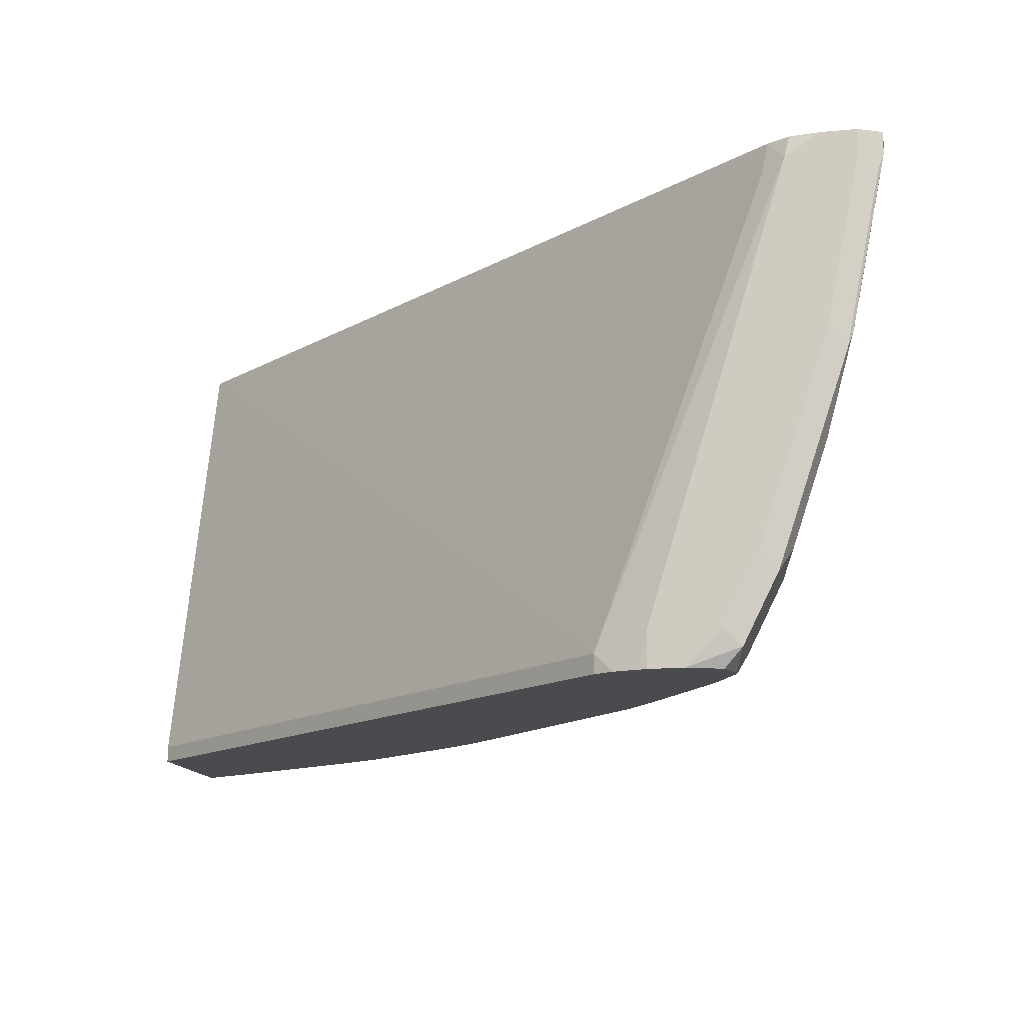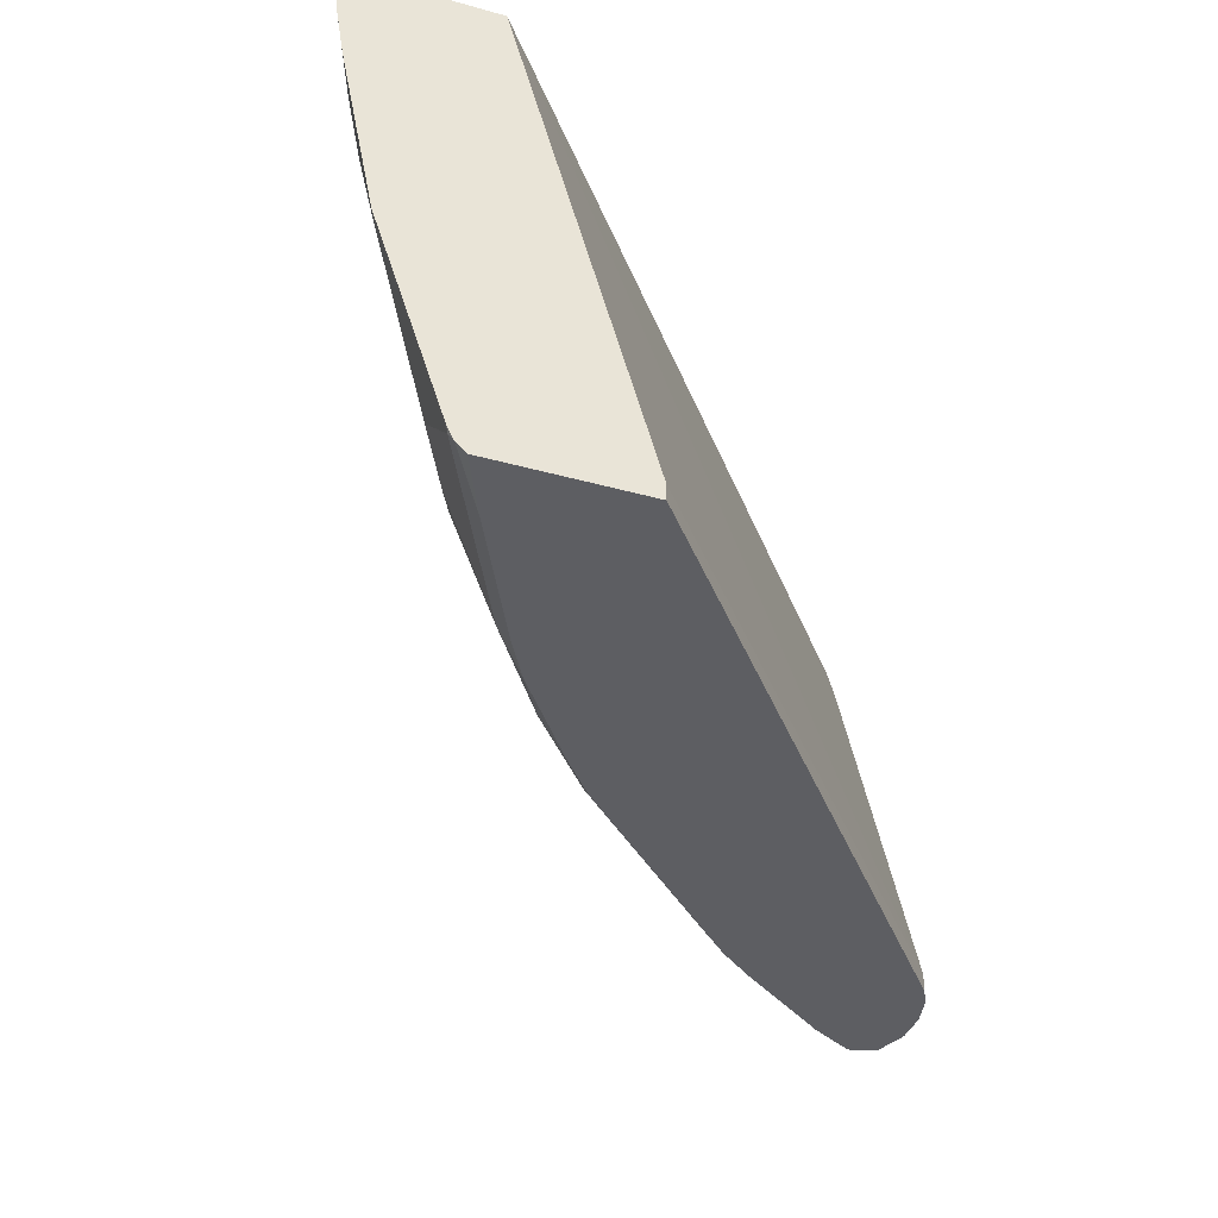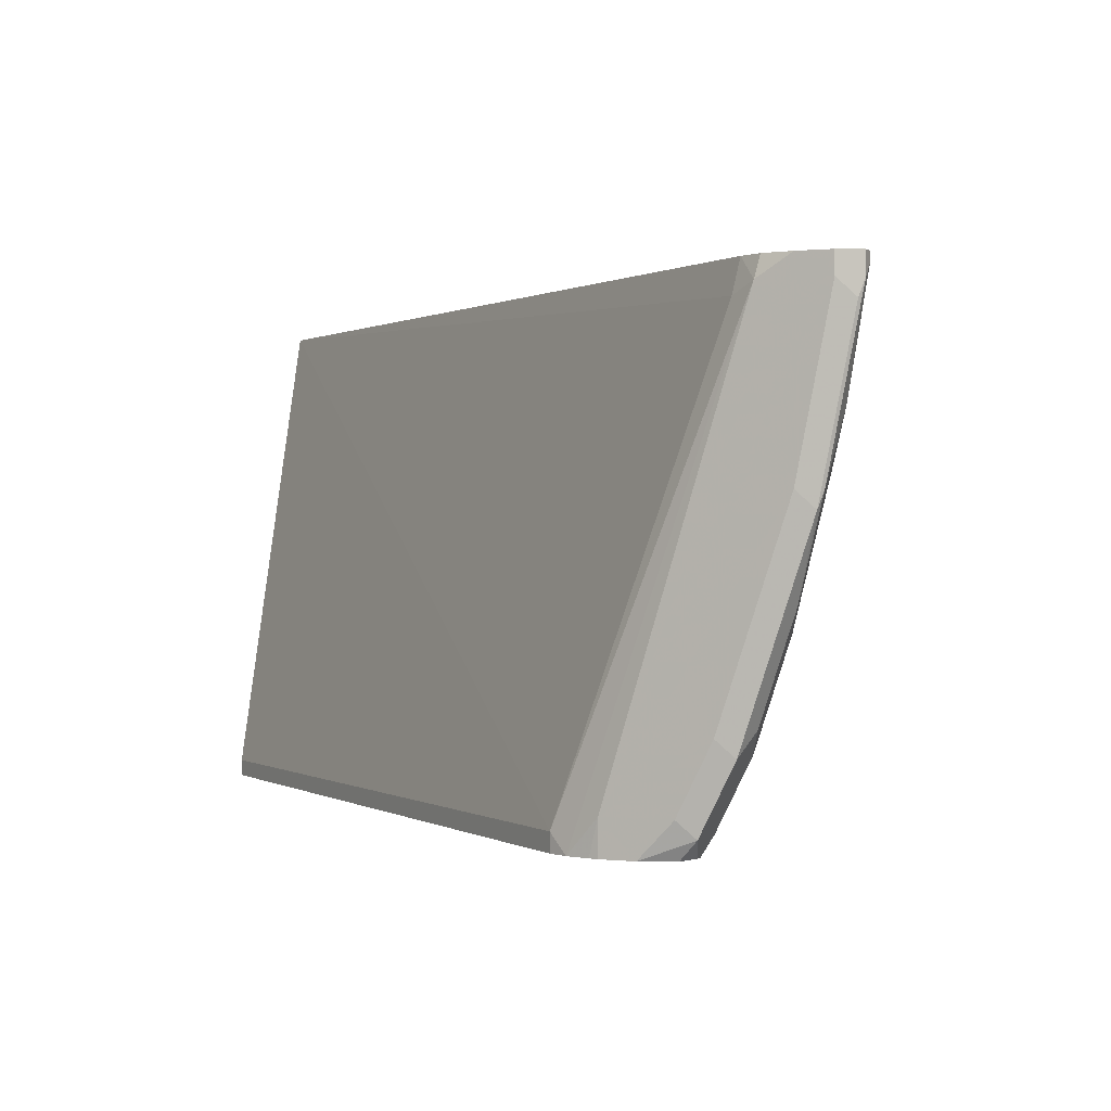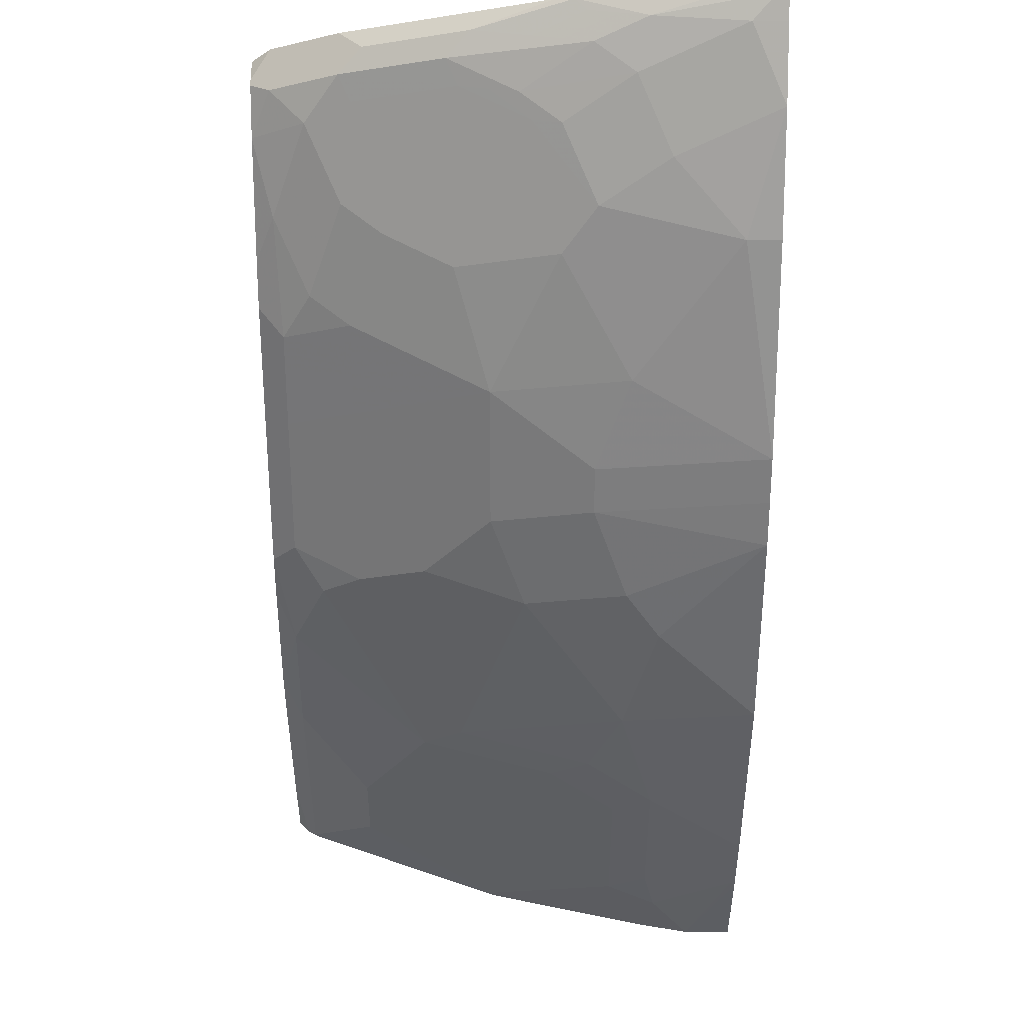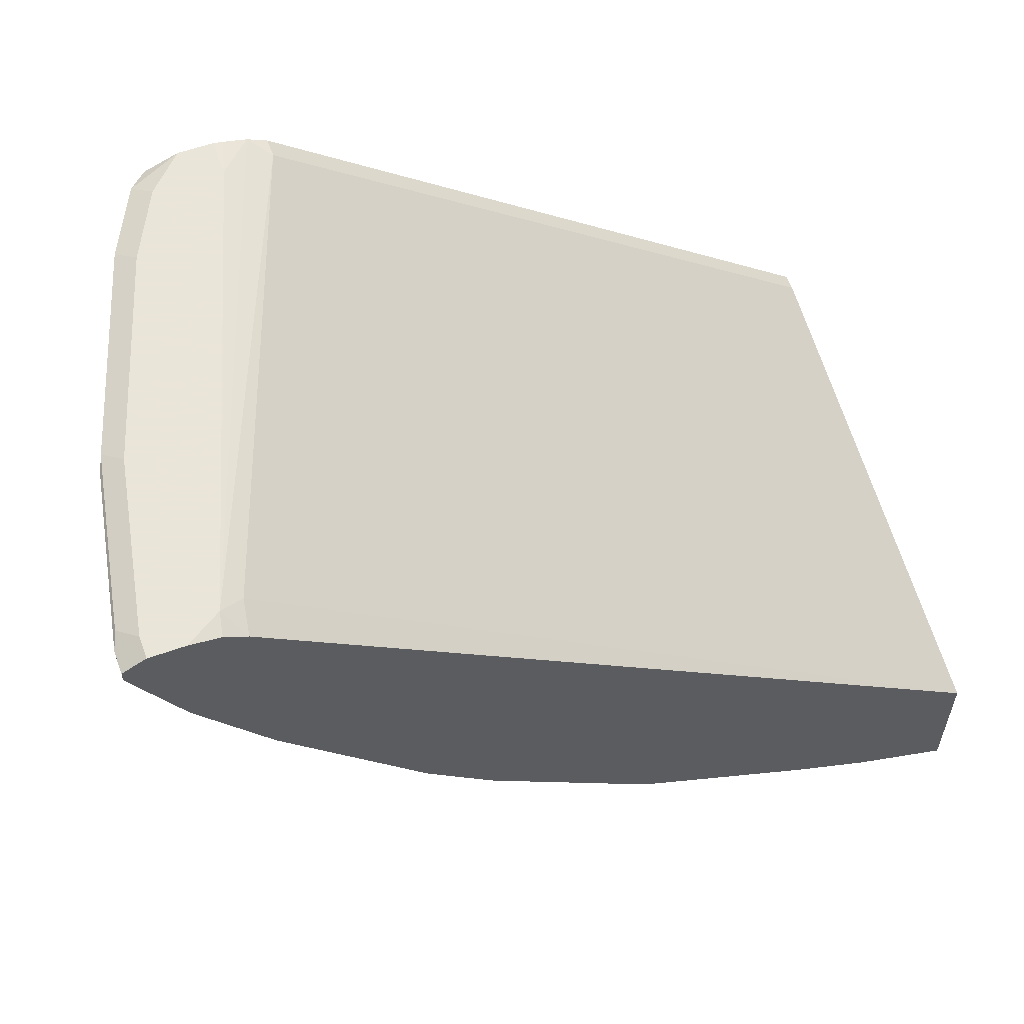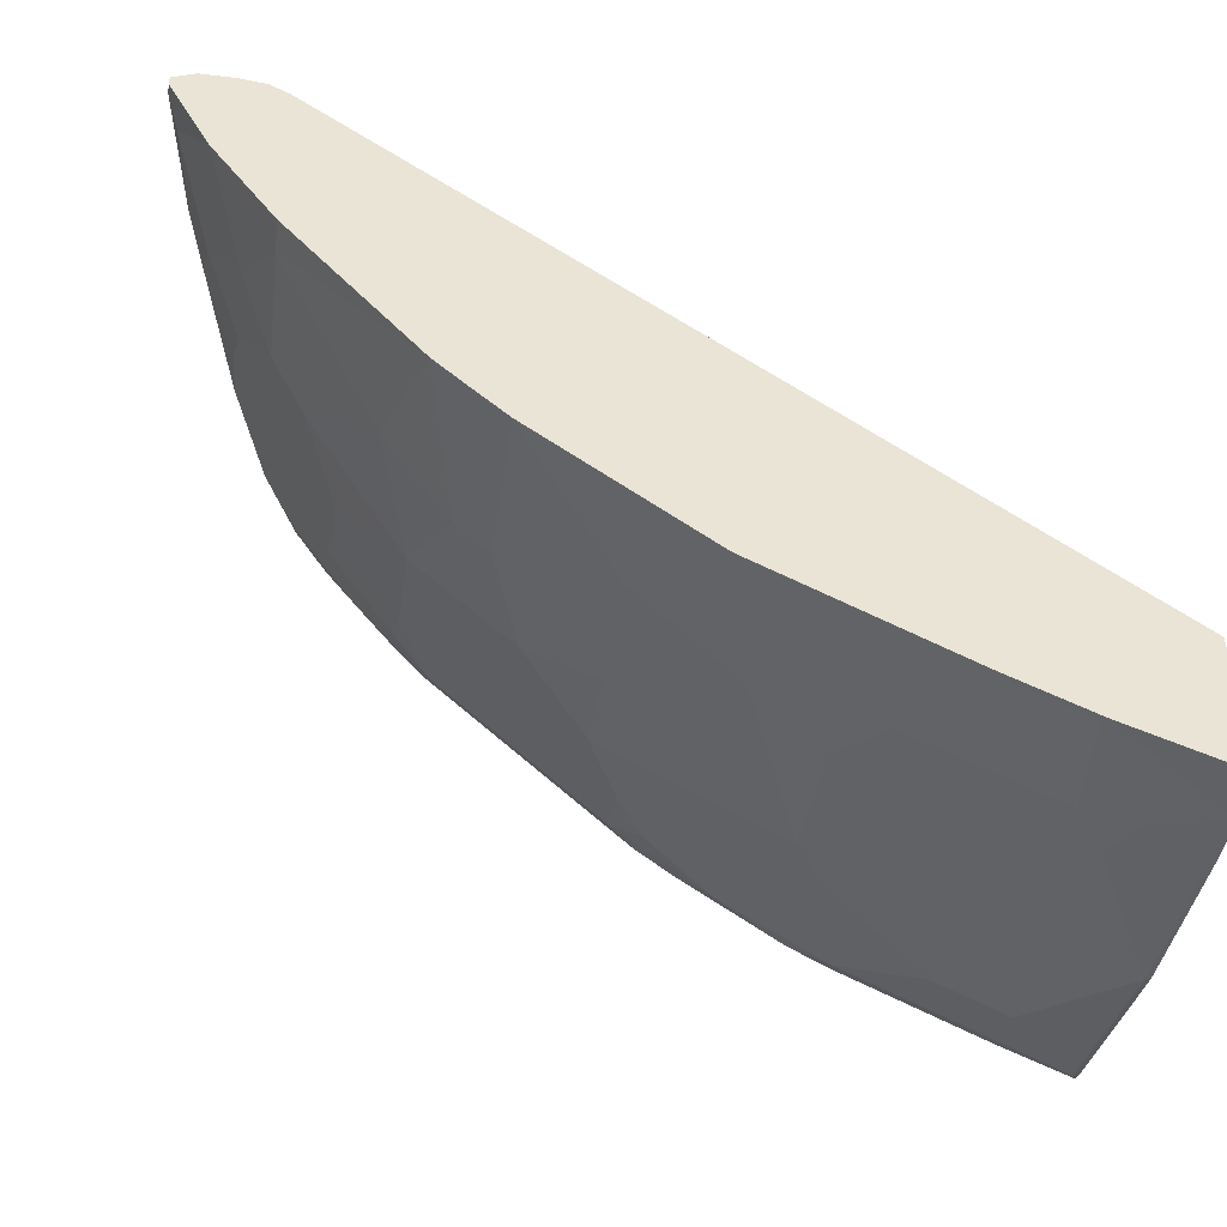
<metadata>
{"format":"obj","ext":"obj","renderer":"f3d","projection":"perspective","resolution":1024,"background":"white","views":[{"elev":-14.1,"azim":-168.3,"up":"+Z"},{"elev":-38.6,"azim":70.5,"up":"+Z"},{"elev":0.5,"azim":-157.0,"up":"+Z"},{"elev":-15.4,"azim":-89.9,"up":"+Y"},{"elev":58.6,"azim":-20.3,"up":"+Y"},{"elev":-48.4,"azim":-7.4,"up":"+Y"}]}
</metadata>
<code>
v -0.7999 0.2667 -0.3897
v -0.7944 0.2655 -0.4113
v -0.7999 0.2667 -0.4113
v -0.882 0.2667 -0.1231
v -0.7805 0.2621 -0.4113
v -0.8204 0.2667 -0.4113
v -0.9025 0.2667 -0.11
v -0.8846 0.264 -0.11
v -0.8717 0.2564 -0.11
v -0.8683 0.2598 -0.1299
v -0.7692 0.2564 -0.4
v -0.7692 0.2564 -0.4113
v -0.8406 0.259 -0.4113
v -0.8512 0.2615 -0.4
v -0.841 0.2667 -0.3897
v -0.923 0.2667 -0.11
v -0.4181 -0.114 -0.11
v -0.4181 -0.032 -0.4012
v -0.4181 -0.032 -0.4113
v -0.8455 0.245 -0.4113
v -0.8581 0.2495 -0.3863
v -0.8717 0.2615 -0.359
v -0.8615 0.2667 -0.3487
v -0.923 0.2667 -0.1231
v -0.9333 0.2615 -0.1333
v -0.9367 0.2598 -0.11
v -0.4181 -0.2012 -0.11
v -0.4181 -0.1244 -0.4113
v -0.8455 0.2416 -0.4113
v -0.8649 0.2427 -0.3726
v -0.8786 0.2495 -0.3453
v -0.9128 0.2615 -0.2359
v -0.9025 0.2667 -0.2256
v -0.9367 0.2598 -0.1231
v -0.9162 0.2598 -0.2256
v -0.9367 0.253 -0.11
v -0.4181 -0.2012 -0.1397
v -0.4792 -0.1757 -0.11
v -0.4181 -0.1308 -0.4049
v -0.4558 -0.1071 -0.4113
v -0.8512 0.2359 -0.4
v -0.8307 0.2154 -0.4113
v -0.8717 0.2359 -0.359
v -0.8991 0.2495 -0.2837
v -0.9367 0.253 -0.1163
v -0.923 0.2461 -0.1846
v -0.9059 0.2427 -0.2496
v -0.9162 0.253 -0.2188
v -0.9196 0.2495 -0.2017
v -0.9299 0.2393 -0.11
v -0.4205 -0.1948 -0.1744
v -0.4181 -0.1961 -0.1719
v -0.482 -0.1743 -0.1128
v -0.4513 -0.1846 -0.1641
v -0.482 -0.1743 -0.11
v -0.5379 -0.06608 -0.4113
v -0.4181 -0.1345 -0.3975
v -0.4205 -0.1333 -0.4
v -0.5436 -0.07176 -0.4
v -0.8512 0.2154 -0.3795
v -0.8102 0.1743 -0.4
v -0.7874 0.1561 -0.4113
v -0.8649 0.2222 -0.3521
v -0.8854 0.2222 -0.2906
v -0.8922 0.2359 -0.2974
v -0.9299 0.2393 -0.1299
v -0.9128 0.2359 -0.2154
v -0.9094 0.2393 -0.2325
v -0.9092 0.1984 -0.11
v -0.4205 -0.1743 -0.2769
v -0.4308 -0.1846 -0.2051
v -0.4181 -0.1756 -0.2744
v -0.5231 -0.1538 -0.1128
v -0.4786 -0.1709 -0.1709
v -0.4615 -0.1743 -0.1949
v -0.5231 -0.1538 -0.11
v -0.5641 -0.05124 -0.4113
v -0.4615 -0.1333 -0.359
v -0.5641 -0.09228 -0.3179
v -0.6051 -0.03077 -0.4
v -0.5026 -0.1128 -0.359
v -0.8307 0.1743 -0.359
v -0.7897 0.1333 -0.3795
v -0.7692 0.1333 -0.4113
v -0.7658 0.1162 -0.3965
v -0.8444 0.1811 -0.3316
v -0.8854 0.2017 -0.2496
v -0.8888 0.2188 -0.2735
v -0.8922 0.2154 -0.2564
v -0.9094 0.2188 -0.1914
v -0.8888 0.1778 -0.1709
v -0.8683 0.1367 -0.11
v -0.8683 0.1367 -0.1299
v -0.441 -0.1743 -0.2359
v -0.5287 -0.151 -0.11
v -0.5607 -0.1299 -0.1709
v -0.5436 -0.1333 -0.1949
v -0.6234 -0.007958 -0.4113
v -0.5641 -0.1128 -0.2359
v -0.5812 -0.1094 -0.212
v -0.5812 -0.08884 -0.294
v -0.6633 -0.006813 -0.3555
v -0.6461 -0.01025 -0.3795
v -0.6633 0.01371 -0.3965
v -0.6461 0.01027 -0.4113
v -0.7863 0.1162 -0.3555
v -0.8273 0.1572 -0.335
v -0.7247 0.07517 -0.3965
v -0.6553 0.01943 -0.4113
v -0.8478 0.1367 -0.2325
v -0.8649 0.1811 -0.2701
v -0.8273 0.1367 -0.294
v -0.8888 0.1983 -0.2325
v -0.8683 0.1572 -0.212
v -0.7861 0.03427 -0.11
v -0.8478 0.1162 -0.1504
v -0.6426 -0.08875 -0.11
v -0.6222 -0.08884 -0.1914
v -0.6427 -0.06837 -0.212
v -0.6633 -0.04785 -0.2325
v -0.6837 -0.02733 -0.253
v -0.6837 -0.006813 -0.3145
v -0.7247 0.01371 -0.2735
v -0.7453 0.03418 -0.2735
v -0.7863 0.07517 -0.2735
v -0.7453 0.07517 -0.3555
v -0.8068 0.07517 -0.1914
v -0.7658 0.03418 -0.212
v -0.7657 0.0138 -0.11
v -0.7449 -0.006493 -0.11
v -0.6837 -0.04785 -0.1709
v -0.7042 -0.02733 -0.1914
v -0.7453 0.01371 -0.212
f 75 97 99
f 74 97 75
f 74 96 97
f 73 95 96
f 73 76 95
f 69 93 92
f 66 90 91
f 70 71 94
f 66 91 69
f 69 91 93
f 67 89 90
f 75 99 94
f 70 94 78
f 77 80 98
f 80 105 98
f 78 99 81
f 79 99 100
f 79 100 101
f 79 101 102
f 79 102 103
f 79 103 80
f 79 81 99
f 80 103 104
f 80 104 105
f 82 83 106
f 82 106 107
f 83 85 106
f 65 67 68
f 82 107 86
f 78 94 99
f 65 89 67
f 53 96 74
f 64 88 65
f 51 71 70
f 84 108 85
f 52 70 72
f 53 55 76
f 53 76 73
f 53 73 96
f 53 74 54
f 54 75 94
f 54 94 71
f 54 74 75
f 56 59 77
f 57 72 70
f 57 70 58
f 58 70 78
f 58 78 81
f 58 81 59
f 59 79 80
f 59 80 77
f 59 81 79
f 60 61 83
f 60 83 82
f 60 82 63
f 61 62 84
f 61 84 85
f 61 85 83
f 63 82 86
f 63 86 87
f 63 87 64
f 64 87 88
f 65 88 89
f 84 109 108
f 121 133 123
f 85 126 106
f 104 109 105
f 104 108 109
f 106 126 125
f 106 125 112
f 106 112 107
f 110 127 116
f 110 116 114
f 110 112 125
f 110 125 127
f 115 128 129
f 115 116 127
f 115 127 128
f 117 130 131
f 117 131 118
f 118 131 119
f 119 131 132
f 119 132 120
f 120 132 121
f 121 132 133
f 121 123 122
f 123 133 128
f 123 128 124
f 124 128 125
f 125 128 127
f 128 133 129
f 130 132 131
f 129 133 130
f 130 133 132
f 51 54 71
f 102 108 104
f 102 126 108
f 102 125 126
f 102 124 125
f 86 110 111
f 86 111 87
f 86 107 112
f 86 112 110
f 87 113 89
f 87 89 88
f 87 111 110
f 87 110 114
f 87 114 113
f 89 113 90
f 90 113 114
f 90 114 91
f 91 114 93
f 92 93 115
f 85 108 126
f 93 114 116
f 95 117 96
f 96 117 118
f 96 118 100
f 96 100 99
f 96 99 97
f 100 118 101
f 101 118 119
f 101 119 120
f 101 120 121
f 101 121 122
f 101 122 102
f 102 104 103
f 102 122 123
f 102 123 124
f 93 116 115
f 51 70 52
f 1 6 15
f 47 65 68
f 6 13 14
f 6 14 15
f 7 16 26
f 7 26 36
f 7 36 50
f 7 50 69
f 7 69 92
f 7 92 115
f 7 115 129
f 7 129 130
f 7 130 117
f 7 117 95
f 7 95 76
f 7 76 55
f 7 55 38
f 7 38 27
f 7 27 17
f 7 17 9
f 7 9 8
f 9 17 10
f 10 17 11
f 11 17 18
f 11 18 19
f 11 19 12
f 13 20 14
f 14 20 21
f 14 21 22
f 14 22 15
f 15 22 23
f 5 11 12
f 16 24 25
f 4 11 5
f 4 9 10
f 50 66 69
f 1 2 3
f 1 3 6
f 1 15 23
f 1 23 33
f 1 33 24
f 1 24 16
f 1 16 7
f 1 7 4
f 1 5 2
f 2 5 12
f 2 12 19
f 2 19 28
f 2 28 40
f 2 40 56
f 2 56 77
f 2 77 98
f 2 98 105
f 2 105 109
f 2 109 84
f 2 84 62
f 2 62 42
f 2 42 29
f 2 29 20
f 2 20 13
f 2 13 6
f 2 6 3
f 4 7 8
f 4 8 9
f 4 10 11
f 16 25 26
f 1 4 5
f 17 37 52
f 35 49 46
f 35 44 47
f 36 45 66
f 36 66 50
f 37 51 52
f 37 38 53
f 37 53 54
f 37 54 51
f 38 55 53
f 39 56 40
f 39 57 58
f 39 58 59
f 39 59 56
f 41 60 43
f 41 42 60
f 42 61 60
f 42 62 61
f 43 60 63
f 43 63 64
f 43 64 65
f 43 65 44
f 44 65 47
f 45 46 66
f 46 49 68
f 46 67 90
f 46 90 66
f 47 68 49
f 17 27 37
f 47 49 48
f 35 48 49
f 35 47 48
f 46 68 67
f 34 35 46
f 17 72 57
f 34 46 45
f 17 52 72
f 17 57 39
f 17 28 19
f 17 19 18
f 20 29 30
f 20 30 21
f 21 30 22
f 22 30 31
f 22 31 44
f 22 44 32
f 22 32 33
f 22 33 23
f 17 39 28
f 24 32 25
f 24 33 32
f 30 41 43
f 30 43 31
f 29 42 41
f 29 41 30
f 28 39 40
f 31 43 44
f 26 45 36
f 32 44 35
f 26 34 45
f 25 35 34
f 25 34 26
f 27 38 37
f 25 32 35

</code>
